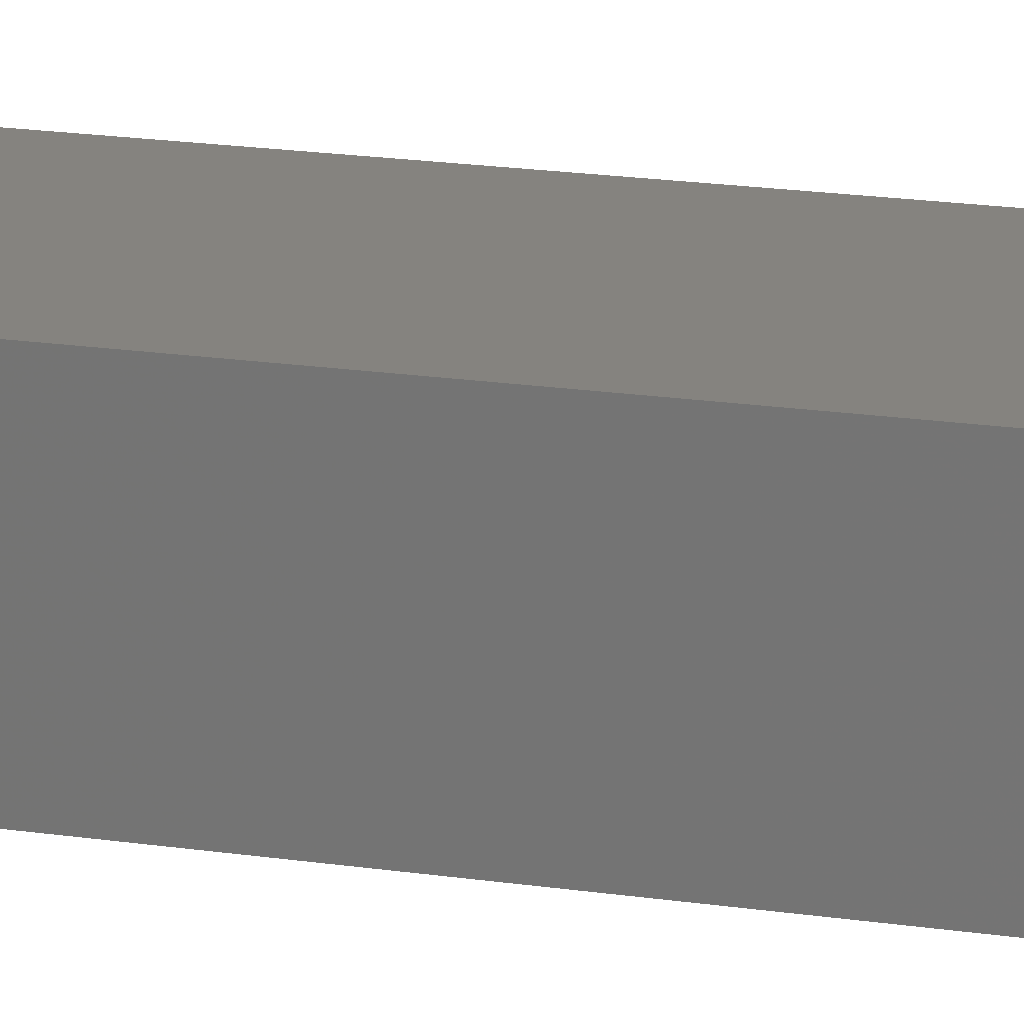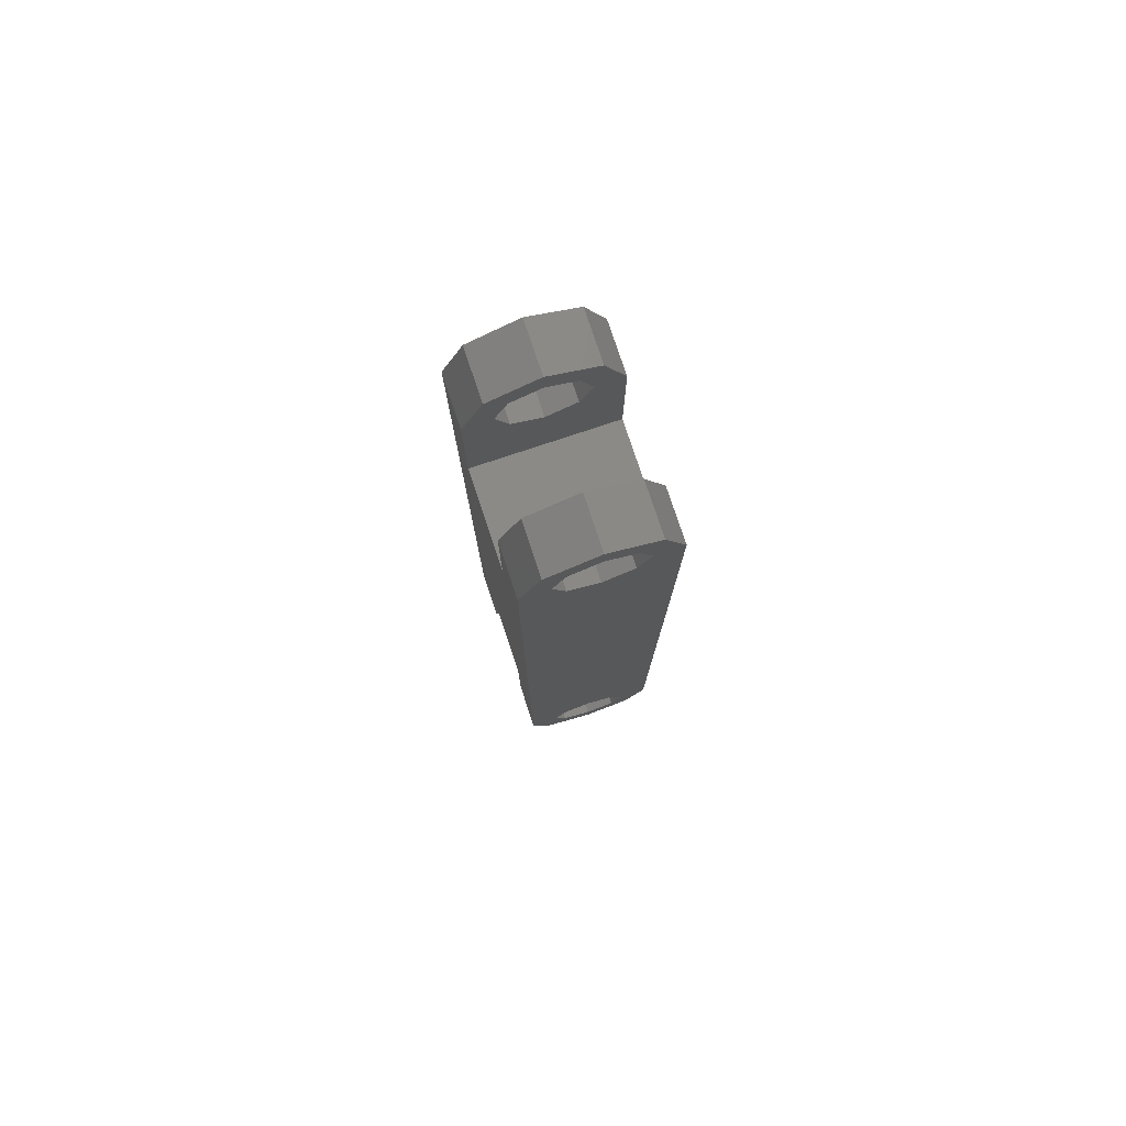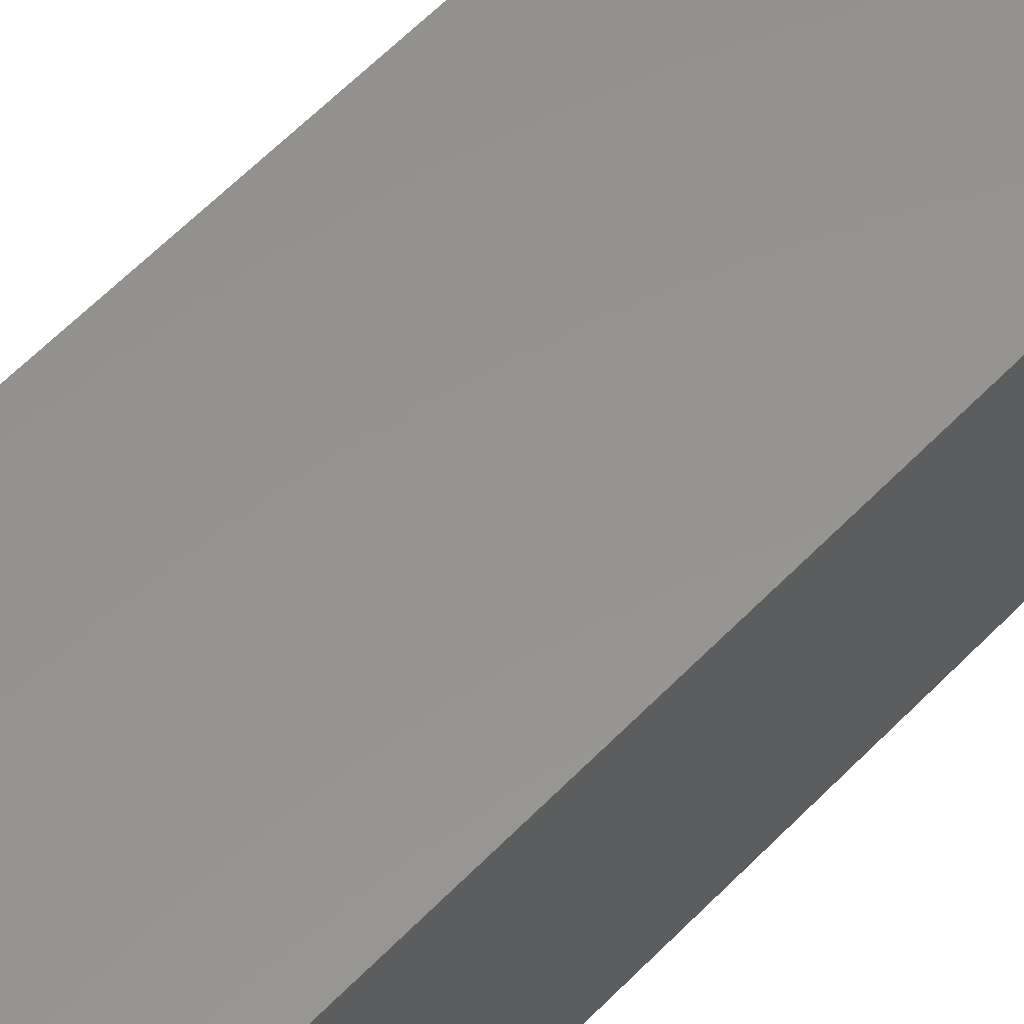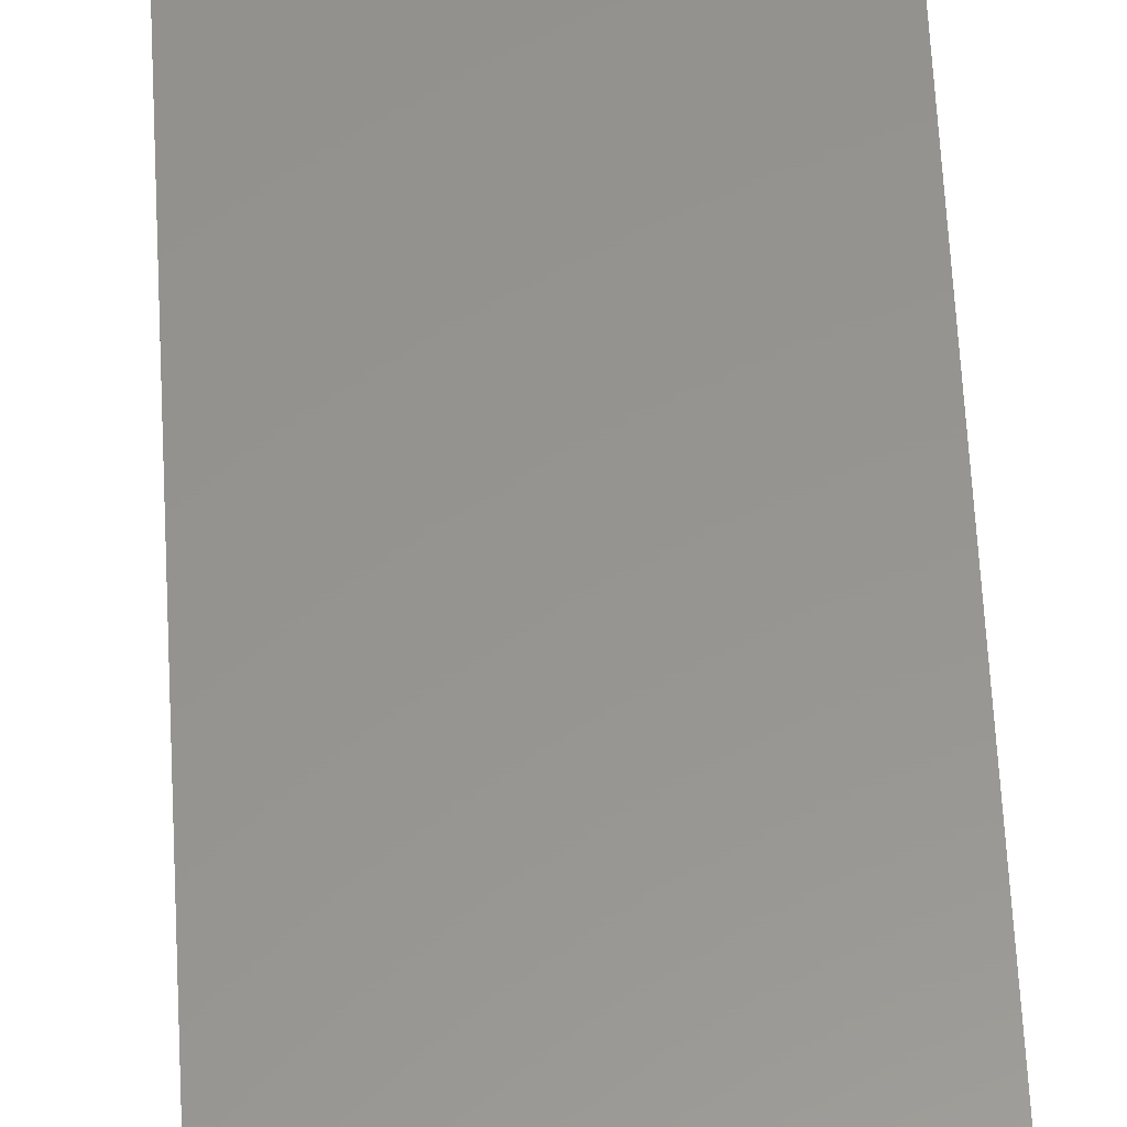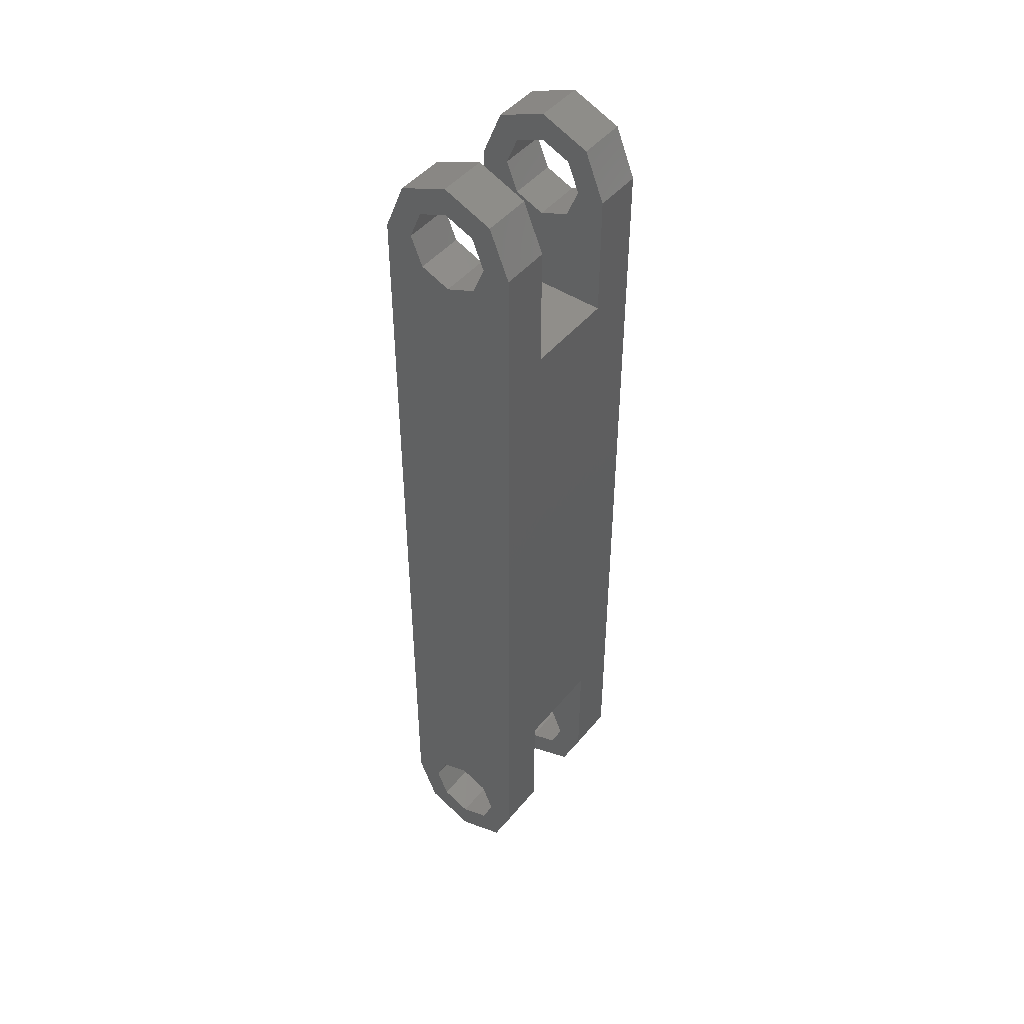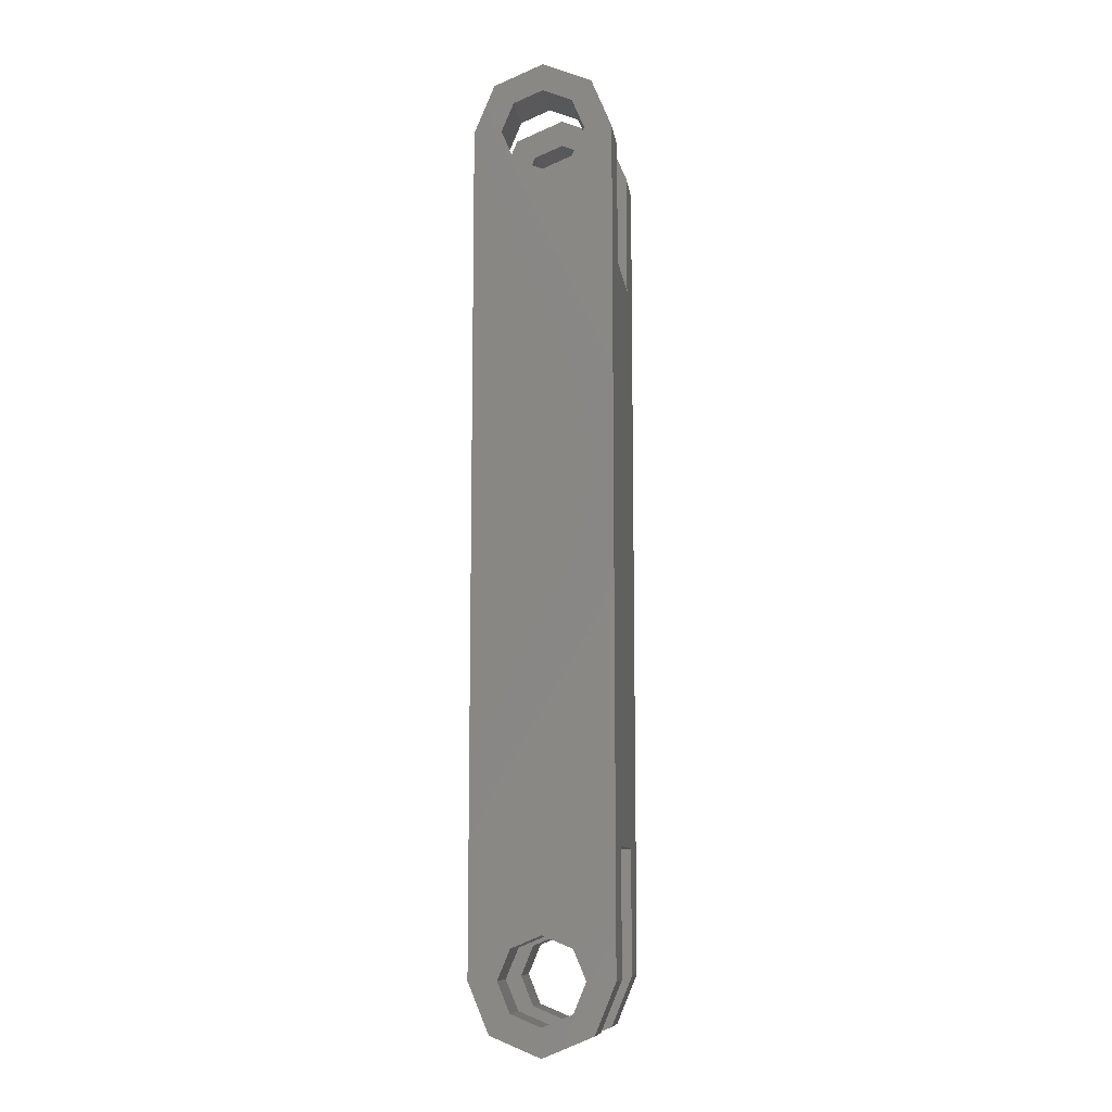
<metadata>
{"format":"stl","ext":"stl","renderer":"f3d","projection":"perspective","resolution":1024,"background":"white","views":[{"elev":18.8,"azim":-74.0,"up":"+Z"},{"elev":78.5,"azim":71.6,"up":"+Y"},{"elev":57.0,"azim":42.7,"up":"+Z"},{"elev":57.5,"azim":177.1,"up":"+Z"},{"elev":46.2,"azim":-53.0,"up":"+Y"},{"elev":-10.4,"azim":-82.1,"up":"+Y"}]}
</metadata>
<code>
# stl→obj: 128 verts, 268 faces
v 7 -15 2.5
v 7 -12.5 2.5
v 5.2 -15 2.5
v 5.2 -12.5 2.5
v 1.8 -15 2.5
v 1.8 -12.5 2.5
v 0 -15 2.5
v 0 -12.5 2.5
v 5.2 -15 -2.5
v 7 -15 -2.5
v 5.2 -16.77 -1.768
v 7 -16.77 -1.768
v 5.2 -17.5 -4.441e-16
v 7 -17.5 3.062e-16
v 5.2 -16.77 1.768
v 7 -16.77 1.768
v 0 -15 -2.5
v 1.8 -15 -2.5
v 0 -16.77 -1.768
v 1.8 -16.77 -1.768
v 0 -17.5 3.062e-16
v 1.8 -17.5 4.441e-16
v 0 -16.77 1.768
v 1.8 -16.77 1.768
v 7 -12.5 -2.5
v 5.2 -12.5 -2.5
v 1.8 -12.5 -2.5
v 0 -12.5 -2.5
v 5.2 10.5 -2.5
v 5.2 12.5 -2.5
v 7 12.5 -2.5
v 5.2 -10.5 -2.5
v 1.8 -10.5 -2.5
v 1.8 10.5 -2.5
v 0 12.5 -2.5
v 1.8 12.5 -2.5
v 7 15 -2.5
v 5.2 15 -2.5
v 1.8 15 -2.5
v 0 15 -2.5
v 5.2 15 2.5
v 7 15 2.5
v 5.2 16.77 1.768
v 7 16.77 1.768
v 5.2 17.5 4.441e-16
v 7 17.5 -6.123e-16
v 5.2 16.77 -1.768
v 7 16.77 -1.768
v 0 15 2.5
v 1.8 15 2.5
v 0 16.77 1.768
v 1.8 16.77 1.768
v 0 17.5 -6.123e-16
v 1.8 17.5 -4.441e-16
v 0 16.77 -1.768
v 1.8 16.77 -1.768
v 7 12.5 2.5
v 5.2 12.5 2.5
v 1.8 12.5 2.5
v 0 12.5 2.5
v 5.2 10.5 2.5
v 1.8 10.5 2.5
v 1.8 -10.5 2.5
v 5.2 -10.5 2.5
v 5.2 -15 -1.5
v 7 -13.94 -1.061
v 5.2 -13.94 -1.061
v 7 -13.5 0
v 5.2 -13.5 0
v 7 -15 -1.5
v 5.2 -16.06 -1.061
v 7 -16.06 -1.061
v 5.2 -16.5 1.837e-16
v 7 -16.5 1.837e-16
v 0 -15 -1.5
v 1.8 -13.94 -1.061
v 0 -13.94 -1.061
v 1.8 -13.5 0
v 0 -13.5 0
v 1.8 -15 -1.5
v 0 -16.06 -1.061
v 1.8 -16.06 -1.061
v 0 -16.5 1.837e-16
v 1.8 -16.5 1.837e-16
v 5.2 -15 1.5
v 7 -16.06 1.061
v 5.2 -16.06 1.061
v 7 -15 1.5
v 5.2 -13.94 1.061
v 7 -13.94 1.061
v 0 -15 1.5
v 1.8 -16.06 1.061
v 0 -16.06 1.061
v 1.8 -15 1.5
v 0 -13.94 1.061
v 1.8 -13.94 1.061
v 5.2 15 -1.5
v 7 16.06 -1.061
v 5.2 16.06 -1.061
v 7 16.5 0
v 5.2 16.5 0
v 7 15 -1.5
v 5.2 13.94 -1.061
v 7 13.94 -1.061
v 5.2 13.5 1.837e-16
v 7 13.5 1.837e-16
v 0 15 -1.5
v 1.8 16.06 -1.061
v 0 16.06 -1.061
v 1.8 16.5 0
v 0 16.5 0
v 1.8 15 -1.5
v 0 13.94 -1.061
v 1.8 13.94 -1.061
v 0 13.5 1.837e-16
v 1.8 13.5 1.837e-16
v 5.2 15 1.5
v 7 13.94 1.061
v 5.2 13.94 1.061
v 7 15 1.5
v 5.2 16.06 1.061
v 7 16.06 1.061
v 0 15 1.5
v 1.8 13.94 1.061
v 0 13.94 1.061
v 1.8 15 1.5
v 0 16.06 1.061
v 1.8 16.06 1.061
f 1 2 3
f 3 2 4
f 5 6 7
f 7 6 8
f 9 10 11
f 11 10 12
f 11 12 13
f 13 12 14
f 13 14 15
f 15 14 16
f 15 16 3
f 3 16 1
f 17 18 19
f 19 18 20
f 19 20 21
f 21 20 22
f 21 22 23
f 23 22 24
f 23 24 7
f 7 24 5
f 10 9 25
f 25 9 26
f 18 17 27
f 27 17 28
f 29 30 31
f 29 31 32
f 29 32 33
f 29 33 34
f 35 36 34
f 35 34 33
f 35 33 27
f 35 27 28
f 25 26 31
f 31 26 32
f 31 30 37
f 37 30 38
f 36 35 39
f 39 35 40
f 41 42 43
f 43 42 44
f 43 44 45
f 45 44 46
f 45 46 47
f 47 46 48
f 47 48 38
f 38 48 37
f 49 50 51
f 51 50 52
f 51 52 53
f 53 52 54
f 53 54 55
f 55 54 56
f 55 56 40
f 40 56 39
f 57 42 58
f 58 42 41
f 59 50 60
f 60 50 49
f 61 62 63
f 61 63 64
f 61 64 57
f 61 57 58
f 60 8 6
f 60 6 63
f 60 63 62
f 60 62 59
f 2 57 4
f 4 57 64
f 65 66 67
f 67 66 68
f 67 68 69
f 66 65 70
f 70 65 71
f 70 71 72
f 72 71 73
f 72 73 74
f 75 76 77
f 77 76 78
f 77 78 79
f 76 75 80
f 80 75 81
f 80 81 82
f 82 81 83
f 82 83 84
f 85 86 87
f 87 86 74
f 87 74 73
f 86 85 88
f 88 85 89
f 88 89 90
f 90 89 69
f 90 69 68
f 91 92 93
f 93 92 84
f 93 84 83
f 92 91 94
f 94 91 95
f 94 95 96
f 96 95 79
f 96 79 78
f 97 98 99
f 99 98 100
f 99 100 101
f 98 97 102
f 102 97 103
f 102 103 104
f 104 103 105
f 104 105 106
f 107 108 109
f 109 108 110
f 109 110 111
f 108 107 112
f 112 107 113
f 112 113 114
f 114 113 115
f 114 115 116
f 117 118 119
f 119 118 106
f 119 106 105
f 118 117 120
f 120 117 121
f 120 121 122
f 122 121 101
f 122 101 100
f 123 124 125
f 125 124 116
f 125 116 115
f 124 123 126
f 126 123 127
f 126 127 128
f 128 127 111
f 128 111 110
f 84 92 24
f 84 24 22
f 84 22 20
f 84 20 82
f 6 5 94
f 6 94 96
f 6 96 78
f 6 78 63
f 27 33 63
f 27 63 78
f 27 78 76
f 27 76 80
f 27 80 18
f 94 5 92
f 92 5 24
f 80 82 18
f 18 82 20
f 73 71 11
f 73 11 13
f 73 13 15
f 73 15 87
f 4 64 69
f 4 69 89
f 4 89 85
f 4 85 3
f 64 32 69
f 69 32 26
f 69 26 67
f 87 15 85
f 85 15 3
f 11 71 9
f 9 71 65
f 9 65 26
f 26 65 67
f 63 33 64
f 64 33 32
f 110 56 54
f 110 54 52
f 110 52 128
f 59 62 116
f 59 116 124
f 59 124 126
f 59 126 50
f 56 110 108
f 56 108 112
f 56 112 39
f 62 34 116
f 116 34 36
f 116 36 114
f 128 52 126
f 126 52 50
f 112 114 39
f 39 114 36
f 61 29 62
f 62 29 34
f 101 121 43
f 101 43 45
f 101 45 47
f 101 47 99
f 58 41 117
f 58 117 119
f 58 119 105
f 58 105 61
f 29 61 30
f 30 61 105
f 30 105 103
f 117 41 121
f 121 41 43
f 30 103 38
f 38 103 97
f 38 97 47
f 47 97 99
f 12 10 102
f 12 102 70
f 12 70 72
f 12 72 74
f 12 74 14
f 88 90 118
f 88 118 120
f 88 120 44
f 88 44 42
f 88 42 57
f 88 57 2
f 88 2 1
f 88 1 16
f 88 16 86
f 102 10 25
f 102 25 31
f 102 31 37
f 102 37 48
f 102 48 98
f 74 86 14
f 14 86 16
f 118 90 106
f 106 90 68
f 106 68 104
f 104 68 66
f 104 66 102
f 102 66 70
f 98 48 100
f 100 48 46
f 100 46 122
f 122 46 44
f 122 44 120
f 19 21 83
f 19 83 81
f 19 81 75
f 19 75 107
f 19 107 17
f 91 93 23
f 91 23 7
f 91 7 8
f 91 8 60
f 91 60 49
f 91 49 51
f 91 51 123
f 91 123 125
f 91 125 95
f 107 109 55
f 107 55 40
f 107 40 35
f 107 35 28
f 107 28 17
f 83 21 93
f 93 21 23
f 115 95 125
f 95 115 79
f 79 115 113
f 79 113 77
f 77 113 107
f 77 107 75
f 123 51 127
f 127 51 53
f 127 53 111
f 111 53 55
f 111 55 109

</code>
